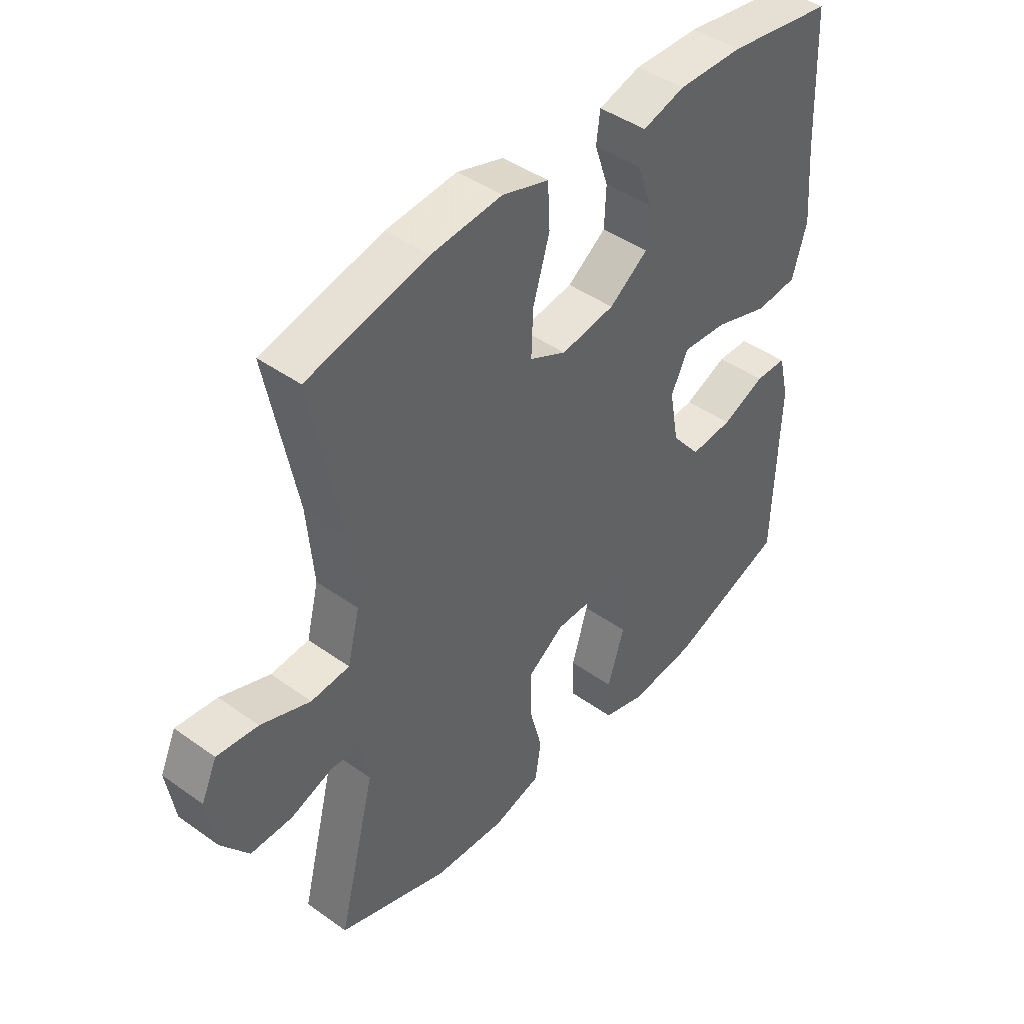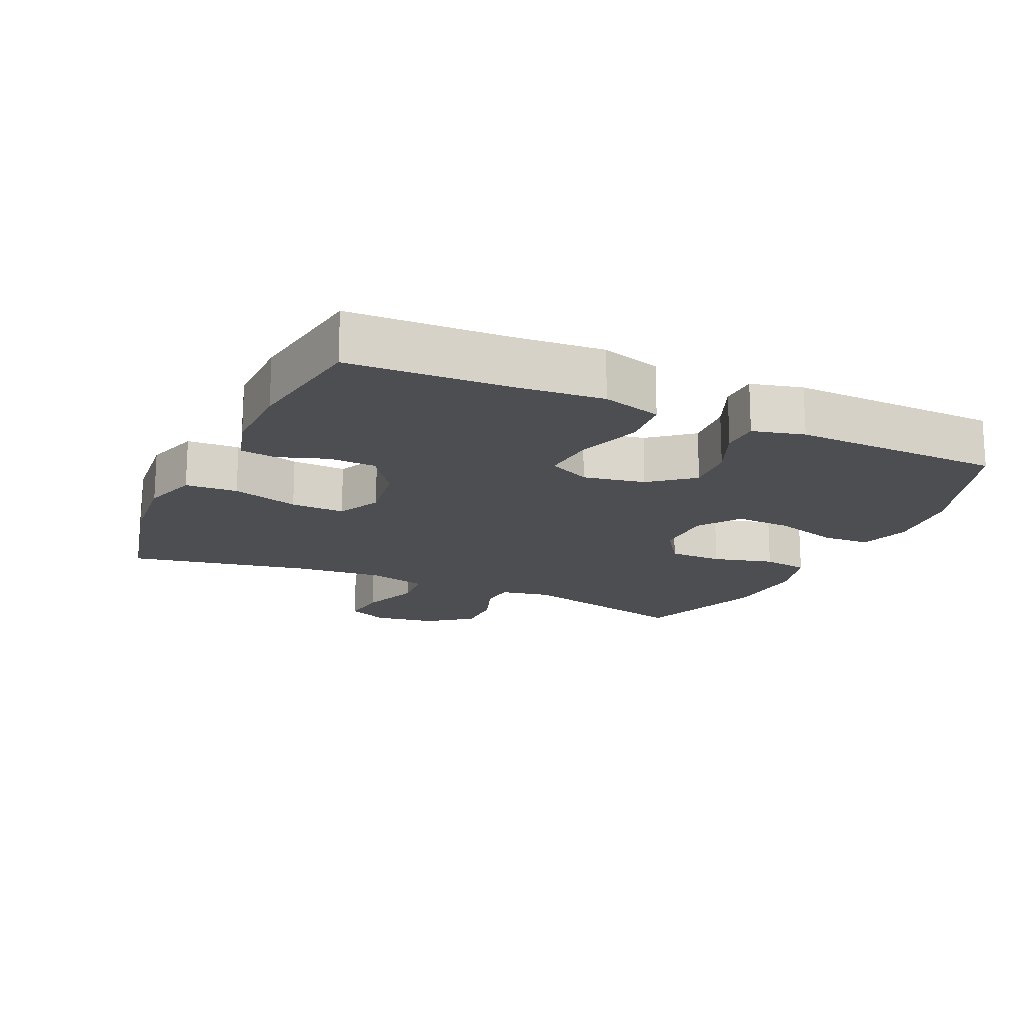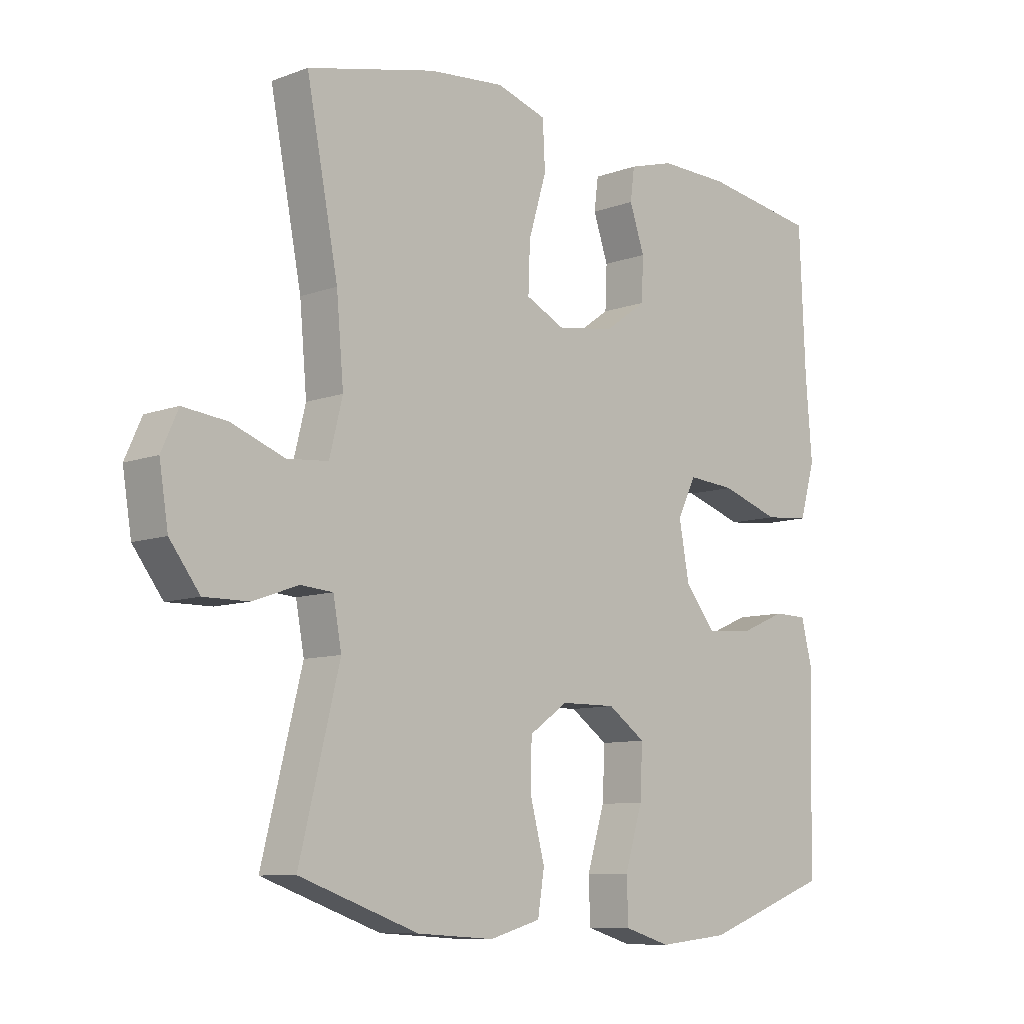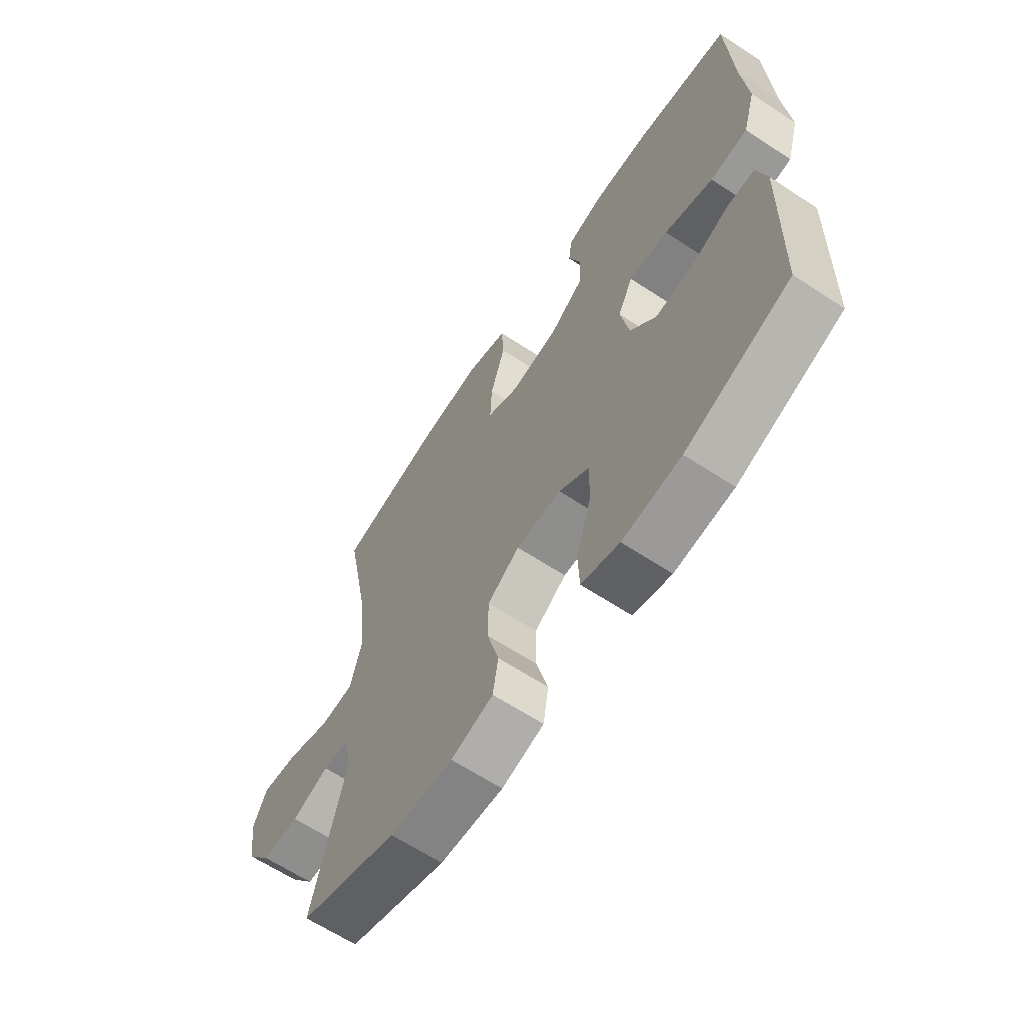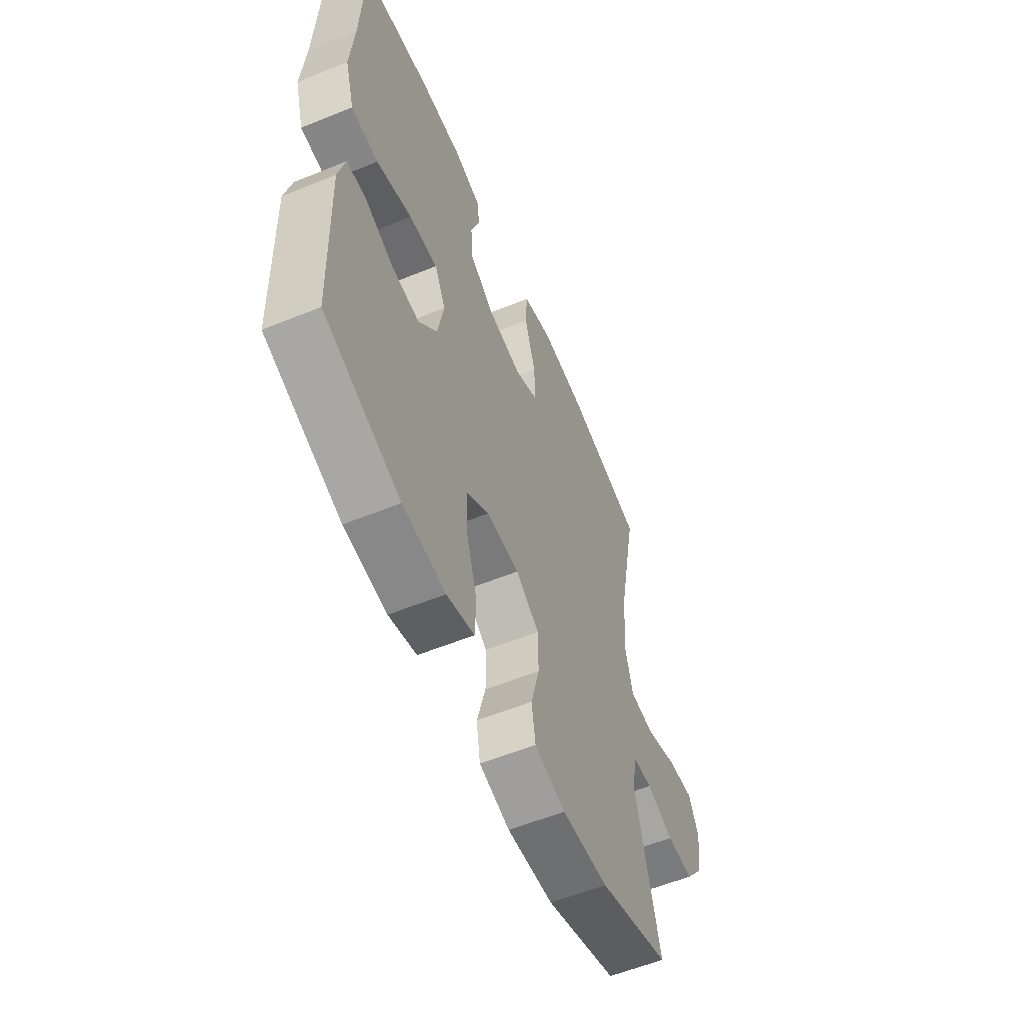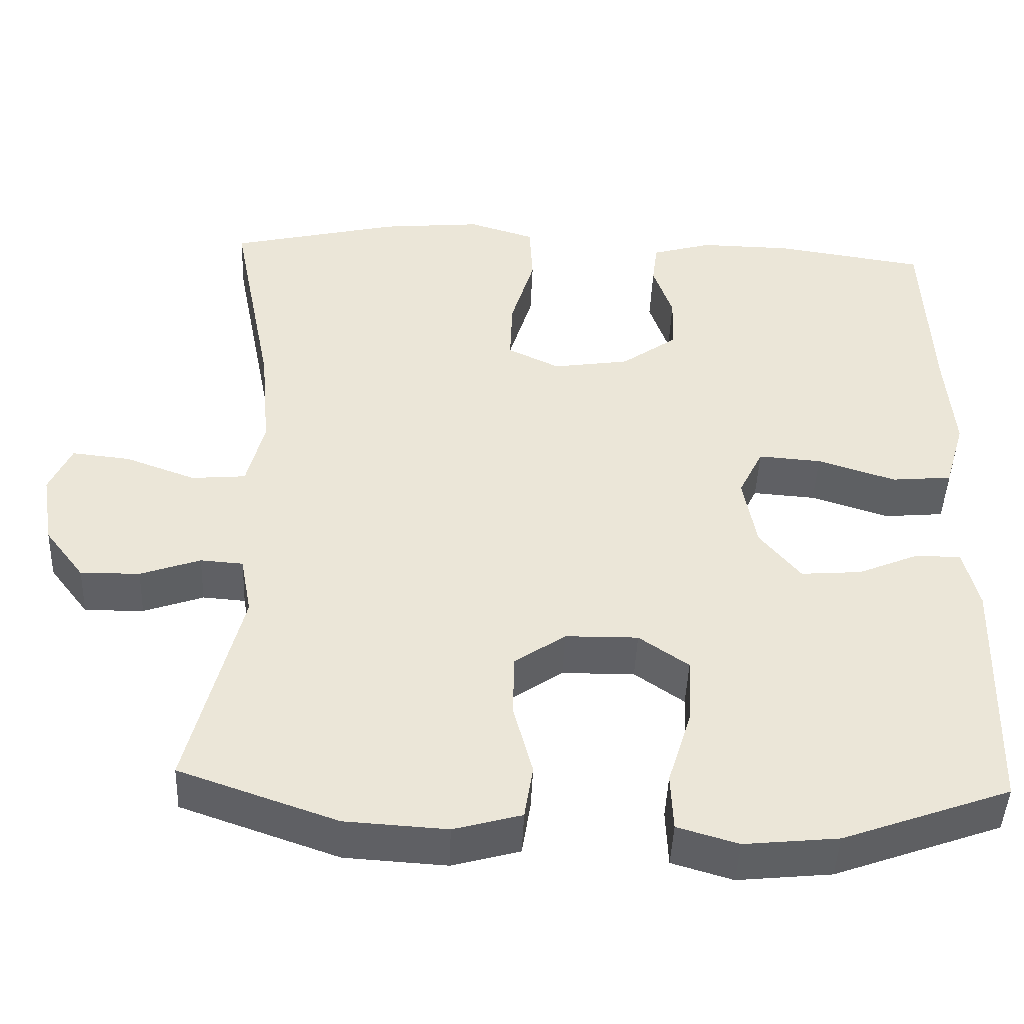
<metadata>
{"format":"obj","ext":"obj","renderer":"f3d","projection":"perspective","resolution":1024,"background":"white","views":[{"elev":43.9,"azim":-50.0,"up":"+Z"},{"elev":-17.1,"azim":65.5,"up":"+Y"},{"elev":-9.2,"azim":-45.7,"up":"+Z"},{"elev":-64.2,"azim":56.5,"up":"+Z"},{"elev":-57.6,"azim":112.9,"up":"+Z"},{"elev":-45.2,"azim":-2.3,"up":"+Z"}]}
</metadata>
<code>
v -0.5 0.07 -0.5
v -0.433 0.07 -0.233
v -0.447 0.07 -0.157
v -0.501 0.07 -0.153
v -0.577 0.07 -0.18
v -0.652 0.07 -0.181
v -0.702 0.07 -0.115
v -0.717 0.07 -0.022
v -0.689 0.07 0.04
v -0.615 0.07 0.032
v -0.526 0.07 -0.001
v -0.457 0.07 0.005
v -0.435 0.07 0.093
v -0.447 0.07 0.228
v -0.5 0.07 0.5
v -0.284 0.07 0.551
v -0.157 0.07 0.563
v -0.073 0.07 0.537
v -0.069 0.07 0.459
v -0.099 0.07 0.359
v -0.102 0.07 0.278
v -0.036 0.07 0.246
v 0.061 0.07 0.261
v 0.131 0.07 0.311
v 0.134 0.07 0.382
v 0.109 0.07 0.455
v 0.116 0.07 0.509
v 0.192 0.07 0.531
v 0.309 0.07 0.529
v 0.5 0.07 0.5
v 0.51 0.07 0.266
v 0.521 0.07 0.131
v 0.495 0.07 0.042
v 0.419 0.07 0.035
v 0.32 0.07 0.067
v 0.24 0.07 0.073
v 0.209 0.07 0.01
v 0.226 0.07 -0.083
v 0.278 0.07 -0.147
v 0.355 0.07 -0.141
v 0.433 0.07 -0.108
v 0.49 0.07 -0.109
v 0.509 0.07 -0.186
v 0.5 0.07 -0.5
v 0.288 0.07 -0.577
v 0.169 0.07 -0.589
v 0.092 0.07 -0.566
v 0.089 0.07 -0.493
v 0.119 0.07 -0.396
v 0.123 0.07 -0.311
v 0.06 0.07 -0.267
v -0.032 0.07 -0.268
v -0.097 0.07 -0.313
v -0.098 0.07 -0.394
v -0.074 0.07 -0.485
v -0.085 0.07 -0.554
v -0.171 0.07 -0.578
v -0.3 0.07 -0.57
v -0.5 0 -0.5
v -0.433 0 -0.233
v -0.447 0 -0.157
v -0.501 0 -0.153
v -0.577 0 -0.18
v -0.652 0 -0.181
v -0.702 0 -0.115
v -0.717 0 -0.022
v -0.689 0 0.04
v -0.615 0 0.032
v -0.526 0 -0.001
v -0.457 0 0.005
v -0.435 0 0.093
v -0.447 0 0.228
v -0.5 0 0.5
v -0.284 0 0.551
v -0.157 0 0.563
v -0.073 0 0.537
v -0.069 0 0.459
v -0.099 0 0.359
v -0.102 0 0.278
v -0.036 0 0.246
v 0.061 0 0.261
v 0.131 0 0.311
v 0.134 0 0.382
v 0.109 0 0.455
v 0.116 0 0.509
v 0.192 0 0.531
v 0.309 0 0.529
v 0.5 0 0.5
v 0.51 0 0.266
v 0.521 0 0.131
v 0.495 0 0.042
v 0.419 0 0.035
v 0.32 0 0.067
v 0.24 0 0.073
v 0.209 0 0.01
v 0.226 0 -0.083
v 0.278 0 -0.147
v 0.355 0 -0.141
v 0.433 0 -0.108
v 0.49 0 -0.109
v 0.509 0 -0.186
v 0.5 0 -0.5
v 0.288 0 -0.577
v 0.169 0 -0.589
v 0.092 0 -0.566
v 0.089 0 -0.493
v 0.119 0 -0.396
v 0.123 0 -0.311
v 0.06 0 -0.267
v -0.032 0 -0.268
v -0.097 0 -0.313
v -0.098 0 -0.394
v -0.074 0 -0.485
v -0.085 0 -0.554
v -0.171 0 -0.578
v -0.3 0 -0.57
f 58 1 2
f 57 58 2
f 56 57 2
f 55 56 2
f 54 55 2
f 53 54 2 3
f 52 53 3
f 51 52 3
f 47 48 49
f 46 47 49
f 45 46 49
f 44 45 49
f 43 44 49
f 42 43 49
f 41 42 49
f 40 41 49
f 39 40 49 50
f 38 39 50 51
f 33 34 35
f 32 33 35
f 31 32 35
f 31 35 36
f 30 31 36
f 29 30 36
f 28 29 36
f 27 28 36
f 26 27 36
f 25 26 36
f 24 25 36 37
f 18 19 20
f 17 18 20
f 16 17 20
f 15 16 20
f 14 15 20
f 13 14 20 21
f 12 13 21 22
f 9 10 11
f 8 9 11
f 7 8 11
f 6 7 11
f 5 6 11
f 4 5 11
f 3 4 11 12
f 38 51 3
f 37 38 3
f 24 37 3
f 23 24 3
f 3 12 22 23
f 60 59 116
f 60 116 115
f 60 115 114
f 60 114 113
f 60 113 112
f 61 60 112 111
f 61 111 110
f 61 110 109
f 107 106 105
f 107 105 104
f 107 104 103
f 107 103 102
f 107 102 101
f 107 101 100
f 107 100 99
f 107 99 98
f 108 107 98 97
f 109 108 97 96
f 93 92 91
f 93 91 90
f 93 90 89
f 94 93 89
f 94 89 88
f 94 88 87
f 94 87 86
f 94 86 85
f 94 85 84
f 94 84 83
f 95 94 83 82
f 78 77 76
f 78 76 75
f 78 75 74
f 78 74 73
f 78 73 72
f 79 78 72 71
f 80 79 71 70
f 69 68 67
f 69 67 66
f 69 66 65
f 69 65 64
f 69 64 63
f 69 63 62
f 70 69 62 61
f 61 109 96
f 61 96 95
f 61 95 82
f 61 82 81
f 81 80 70 61
f 1 59 60 2
f 2 60 61 3
f 3 61 62 4
f 4 62 63 5
f 5 63 64 6
f 6 64 65 7
f 7 65 66 8
f 8 66 67 9
f 9 67 68 10
f 10 68 69 11
f 11 69 70 12
f 12 70 71 13
f 13 71 72 14
f 14 72 73 15
f 15 73 74 16
f 16 74 75 17
f 17 75 76 18
f 18 76 77 19
f 19 77 78 20
f 20 78 79 21
f 21 79 80 22
f 22 80 81 23
f 23 81 82 24
f 24 82 83 25
f 25 83 84 26
f 26 84 85 27
f 27 85 86 28
f 28 86 87 29
f 29 87 88 30
f 30 88 89 31
f 31 89 90 32
f 32 90 91 33
f 33 91 92 34
f 34 92 93 35
f 35 93 94 36
f 36 94 95 37
f 37 95 96 38
f 38 96 97 39
f 39 97 98 40
f 40 98 99 41
f 41 99 100 42
f 42 100 101 43
f 43 101 102 44
f 44 102 103 45
f 45 103 104 46
f 46 104 105 47
f 47 105 106 48
f 48 106 107 49
f 49 107 108 50
f 50 108 109 51
f 51 109 110 52
f 52 110 111 53
f 53 111 112 54
f 54 112 113 55
f 55 113 114 56
f 56 114 115 57
f 57 115 116 58
f 58 116 59 1

</code>
